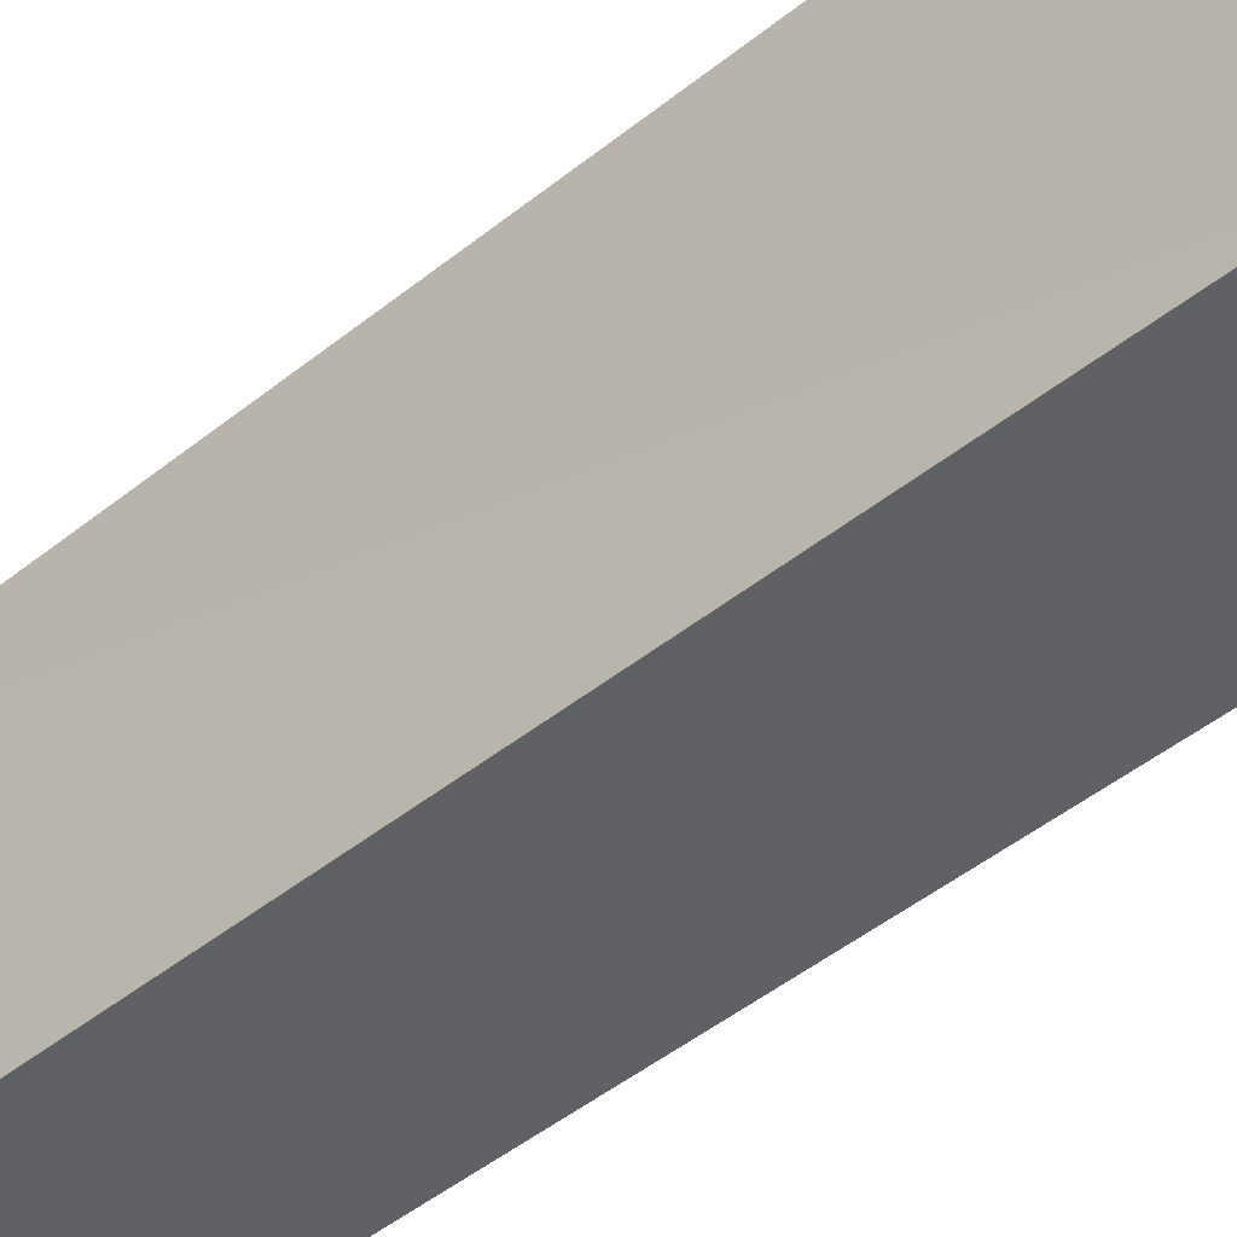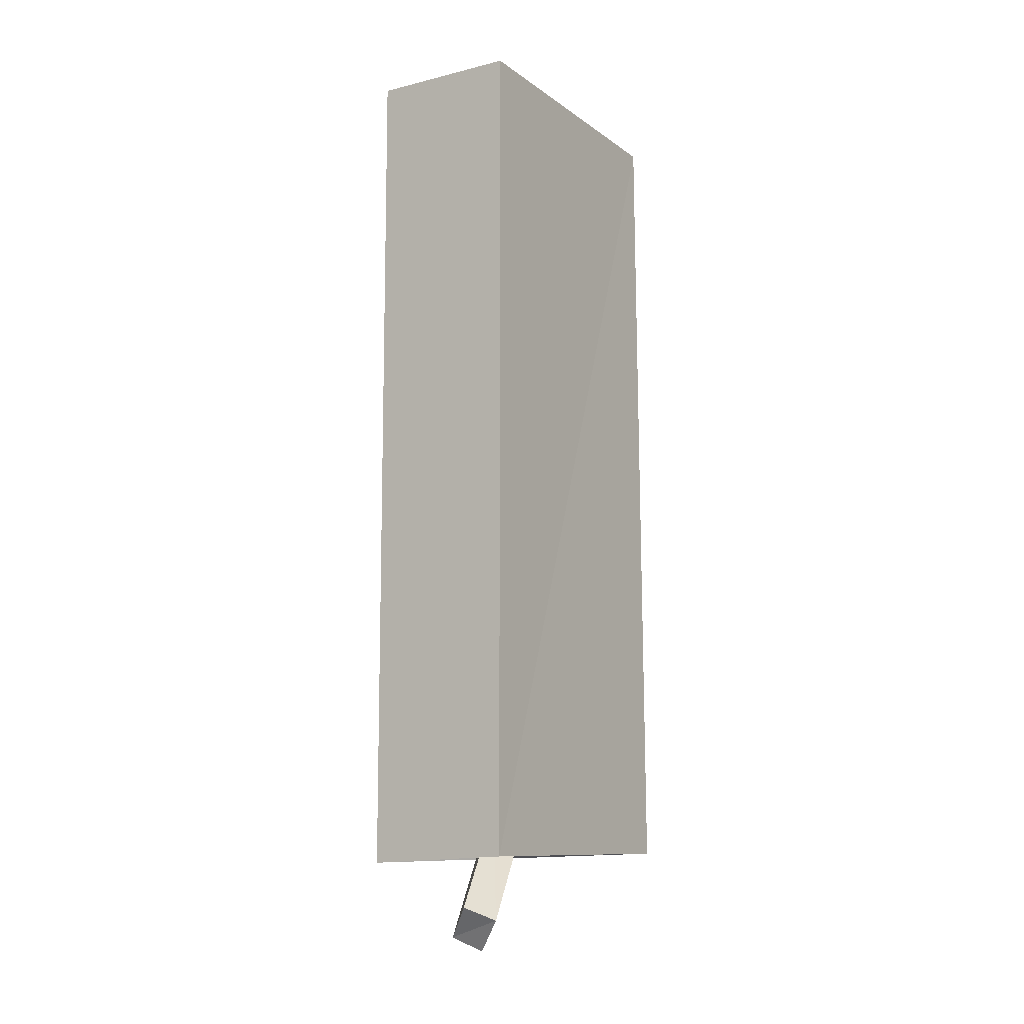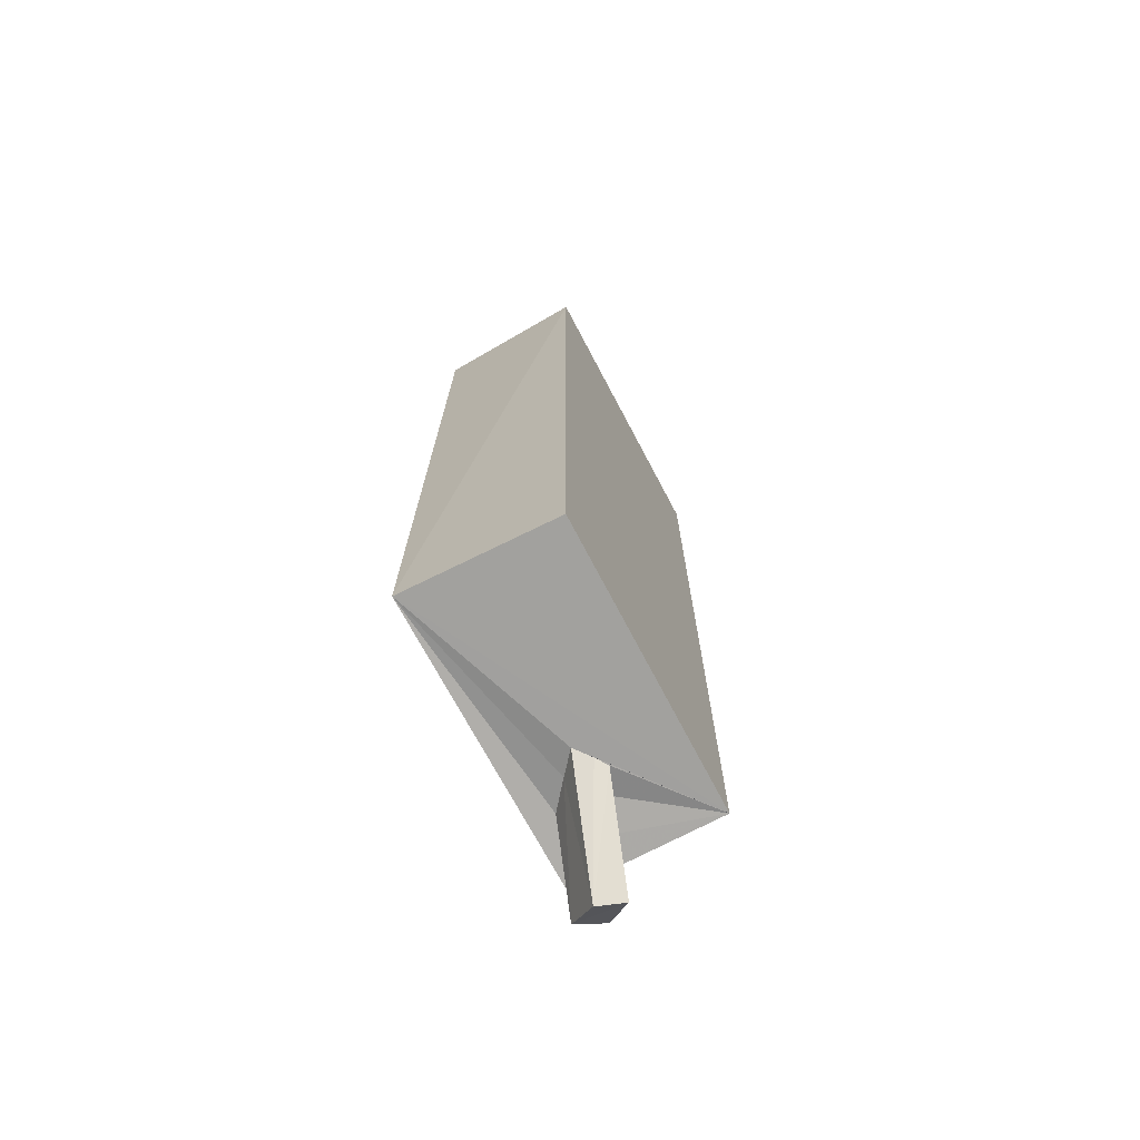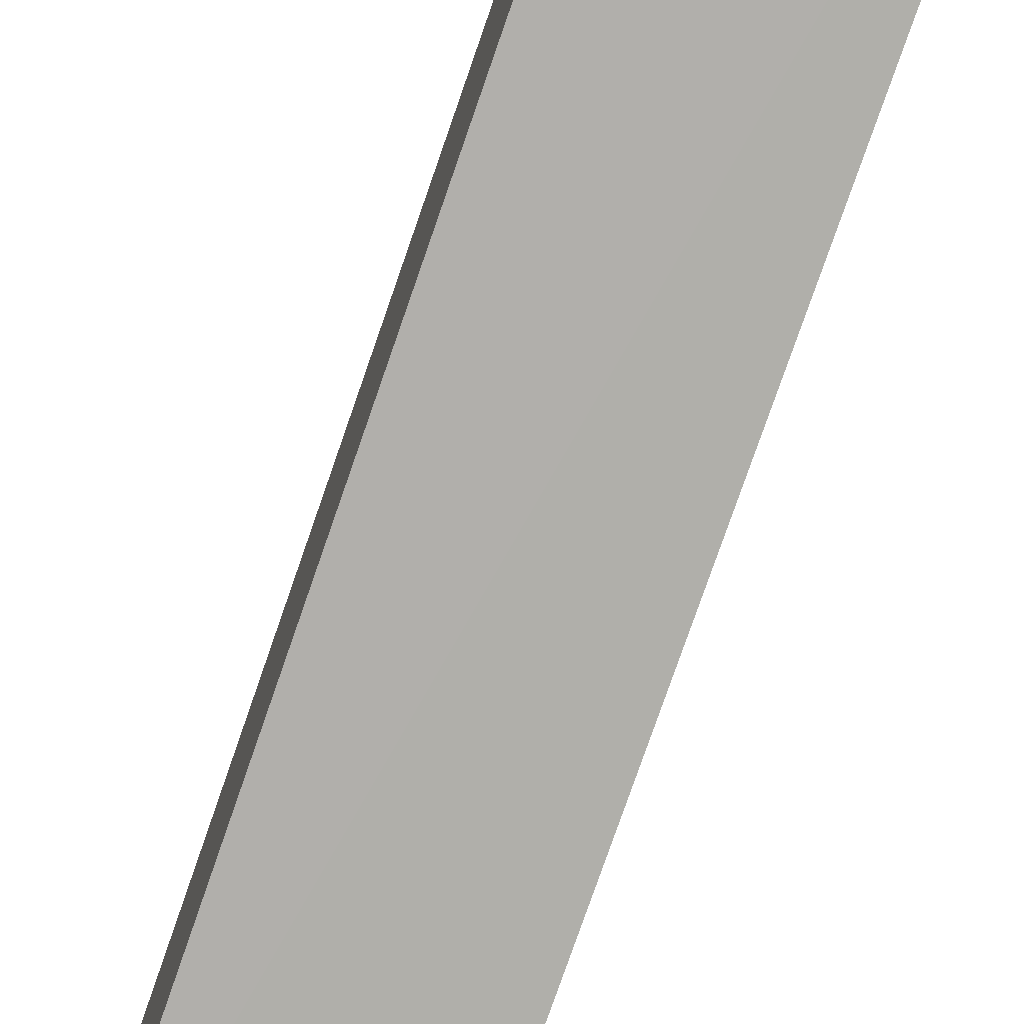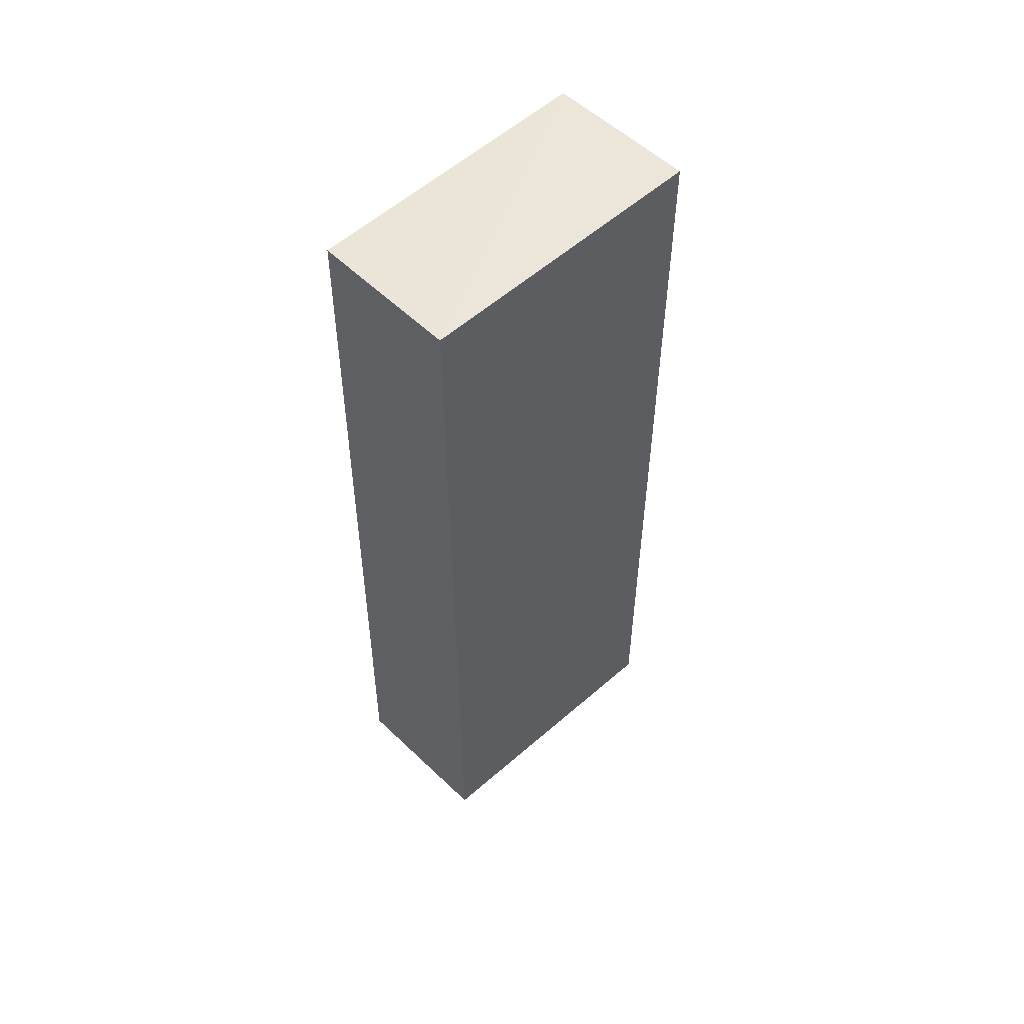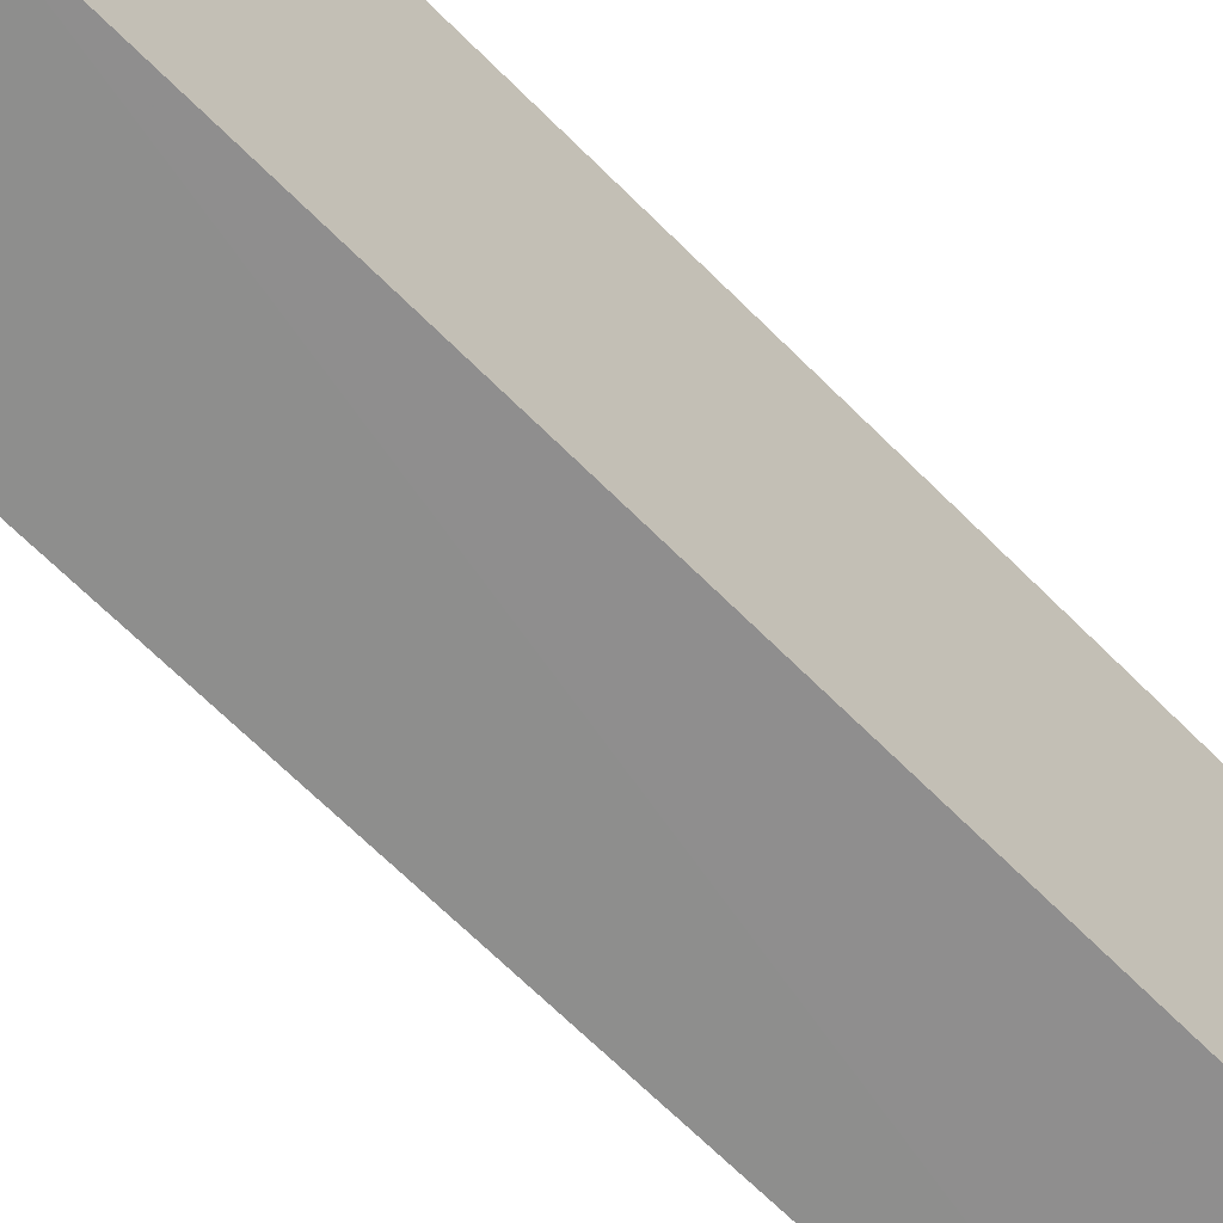
<metadata>
{"format":"obj","ext":"obj","renderer":"f3d","projection":"perspective","resolution":1024,"background":"white","views":[{"elev":-47.8,"azim":-48.2,"up":"+Z"},{"elev":-11.3,"azim":-146.9,"up":"+Y"},{"elev":-71.4,"azim":27.7,"up":"+Y"},{"elev":-77.9,"azim":160.9,"up":"+Z"},{"elev":53.4,"azim":46.3,"up":"+Y"},{"elev":-63.7,"azim":44.2,"up":"+Z"}]}
</metadata>
<code>
o 765_Cube.3080
v -1.092 -6.053 -2.107
v -1.128 -6.002 2.155
v -1.095 5.922 2.094
v -1.11 6.007 -2.136
v -0.7548 -5.969 -1.17
v 1.11 6.035 2.163
v 1.114 -6.141 -2.054
v -0.4382 -6.019 -0.773
v -0.4542 -6.02 -1.649
v -0.5735 -6.006 -1.445
v 1.108 -6.035 2.113
v 1.116 6.094 -2.073
v -1.034 -6.937 -2.1
v -0.172 -6.079 -0.4509
v -0.6808 -6.756 -2.383
v -0.1452 -5.964 -1.209
v -0.5947 -7.382 -1.797
v 0.1157 -6.031 -0.8842
v -0.2544 -7.183 -2.038
v -0.001582 -6.015 -0.7122
f 1 2 3 4
f 7 1 4 12
f 12 6 11 7
f 2 11 6 3
f 2 14 7 11
f 7 18 16
f 9 1 7
f 5 1 9 10
f 7 20 18
f 7 14 20
f 2 1 5
f 5 8 2
f 8 14 2
f 16 9 7
f 6 12 4 3
f 15 13 10 9
f 10 13 5
f 19 15 16 18
f 16 15 9
f 17 18 20 14
f 17 19 18
f 8 13 17 14
f 5 13 8
f 13 15 19 17

</code>
